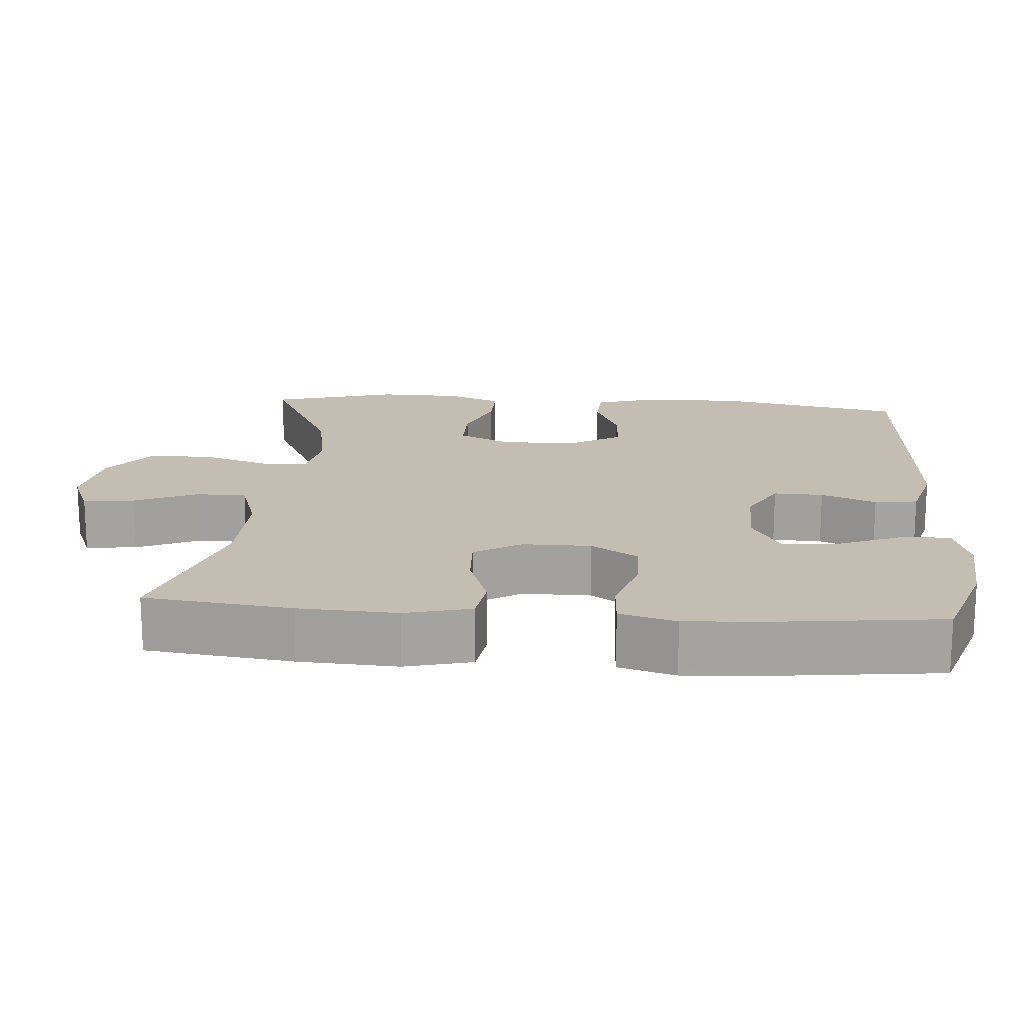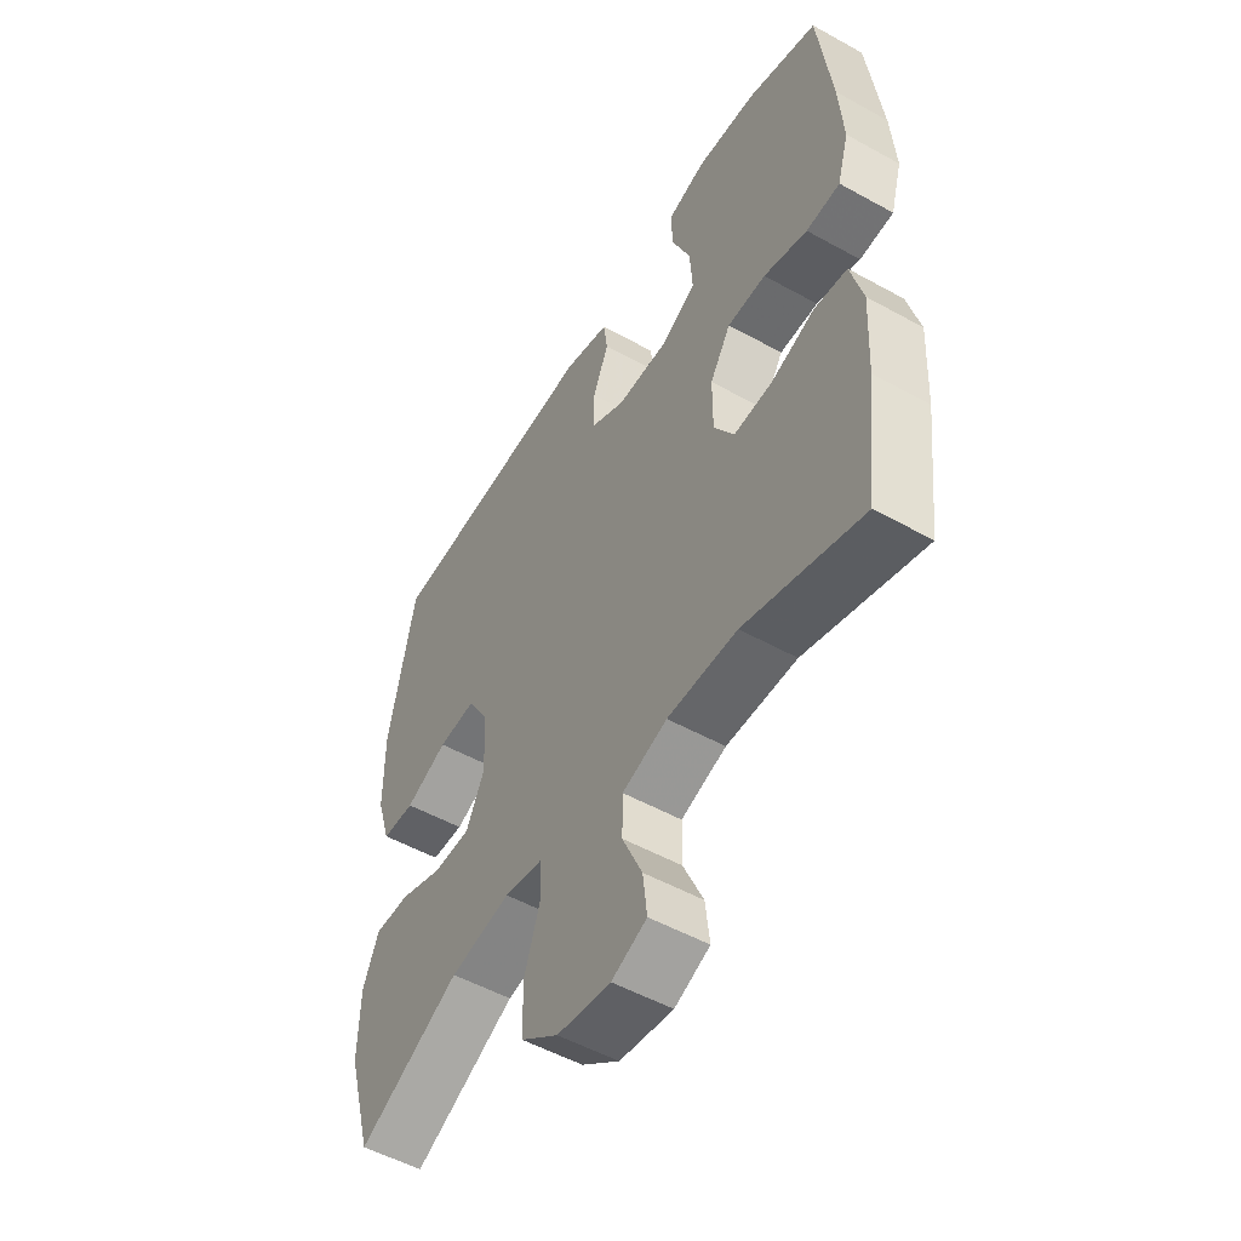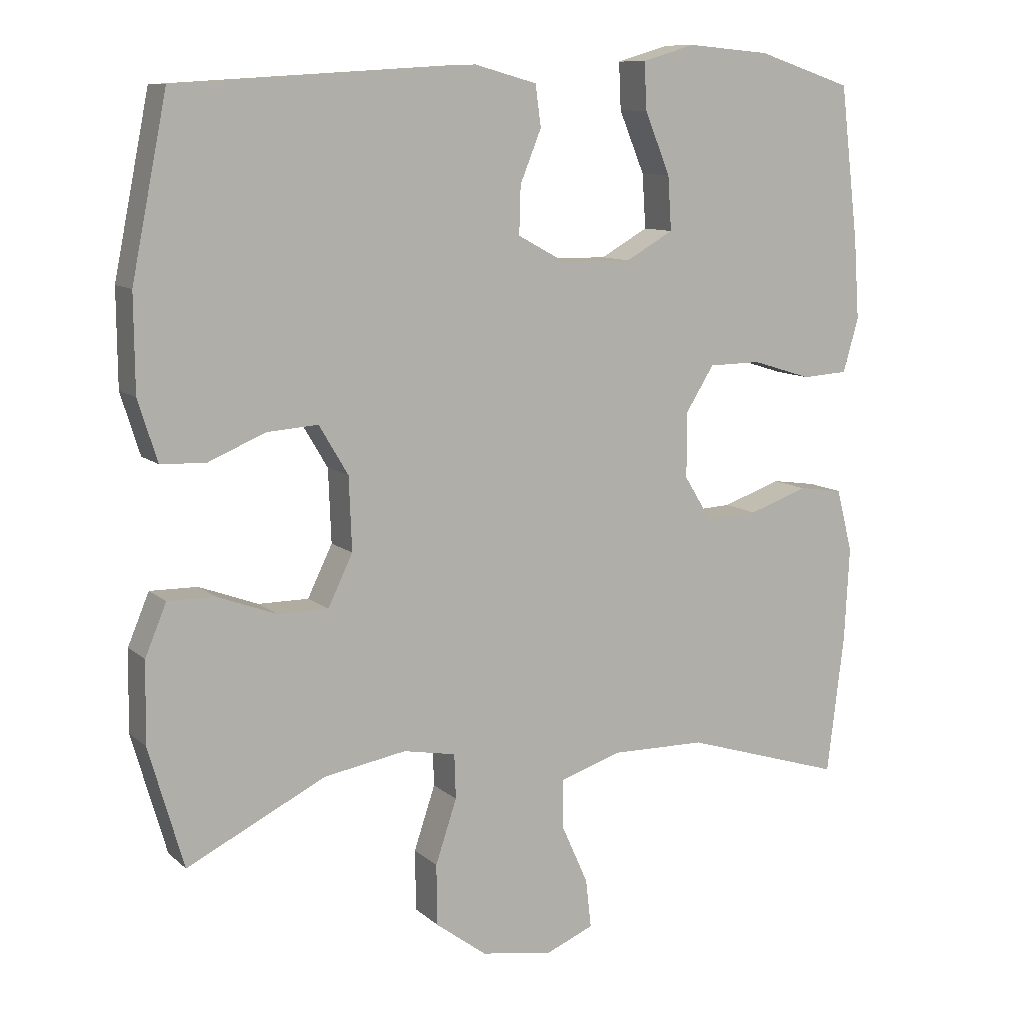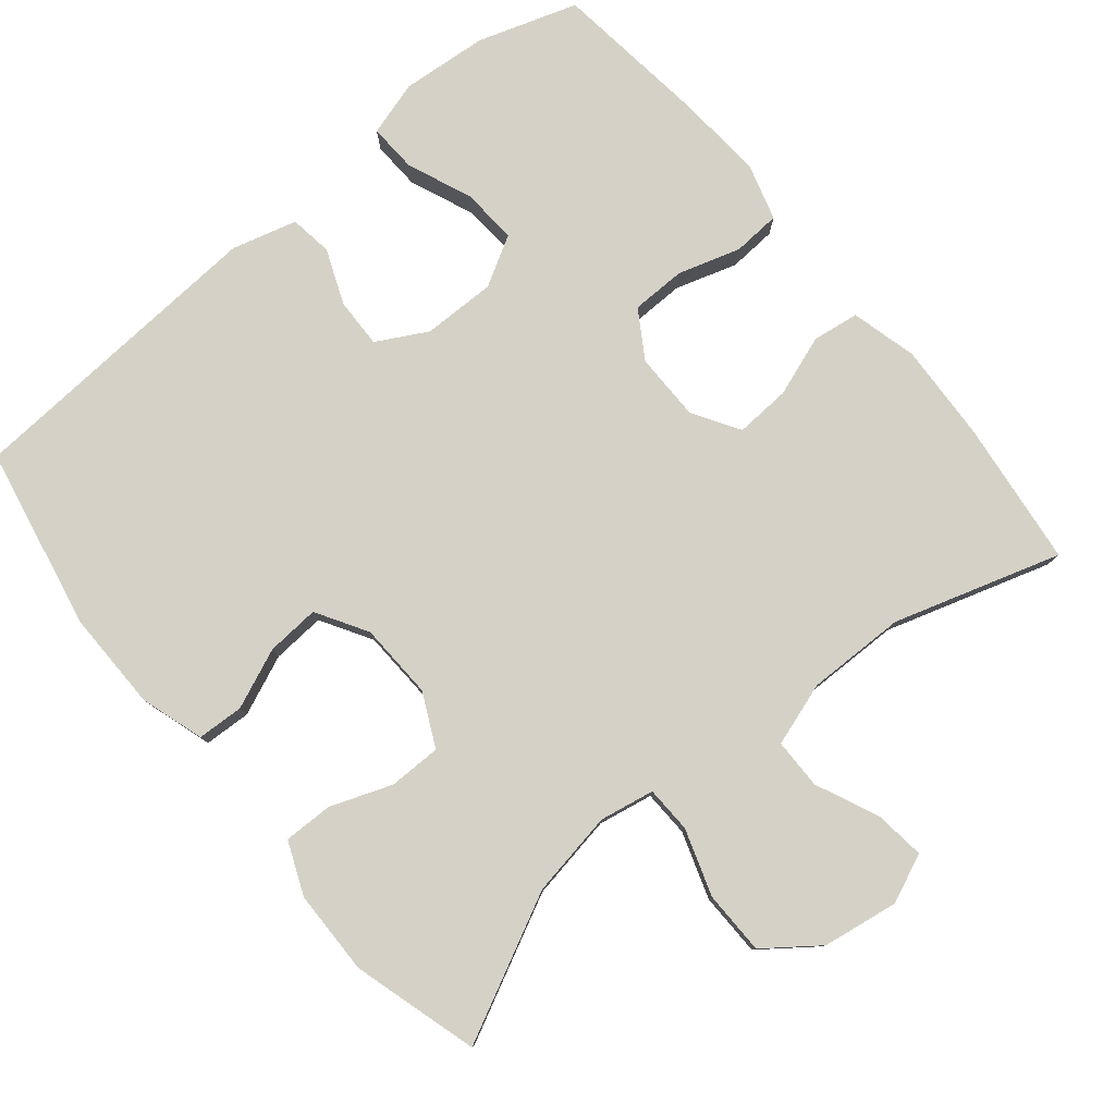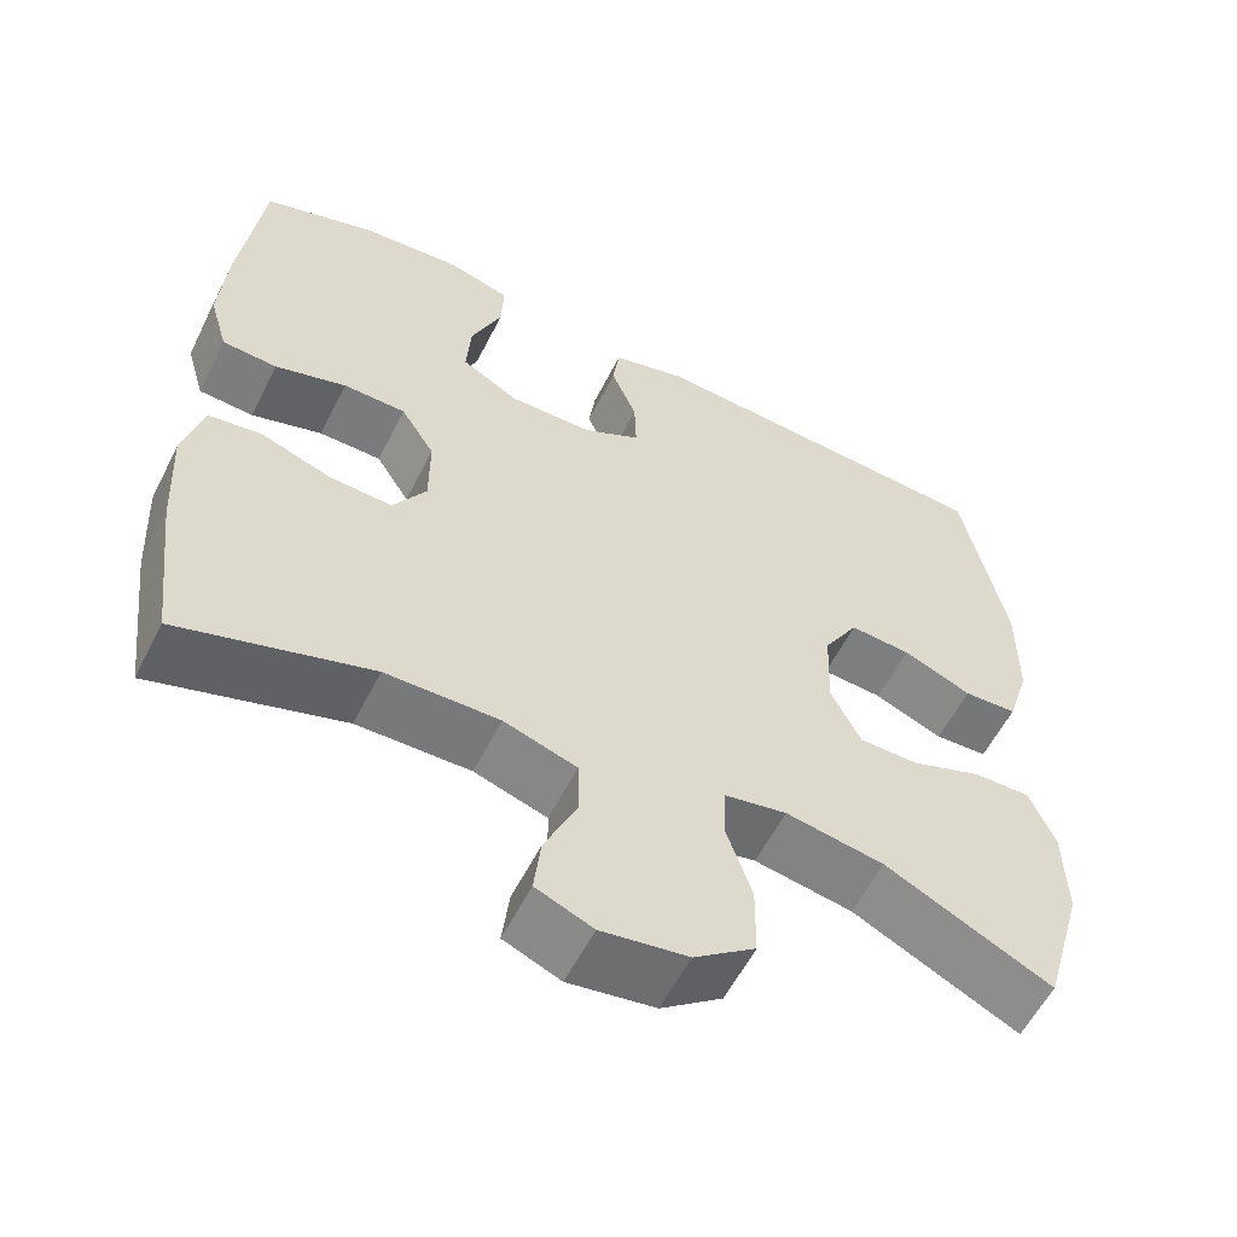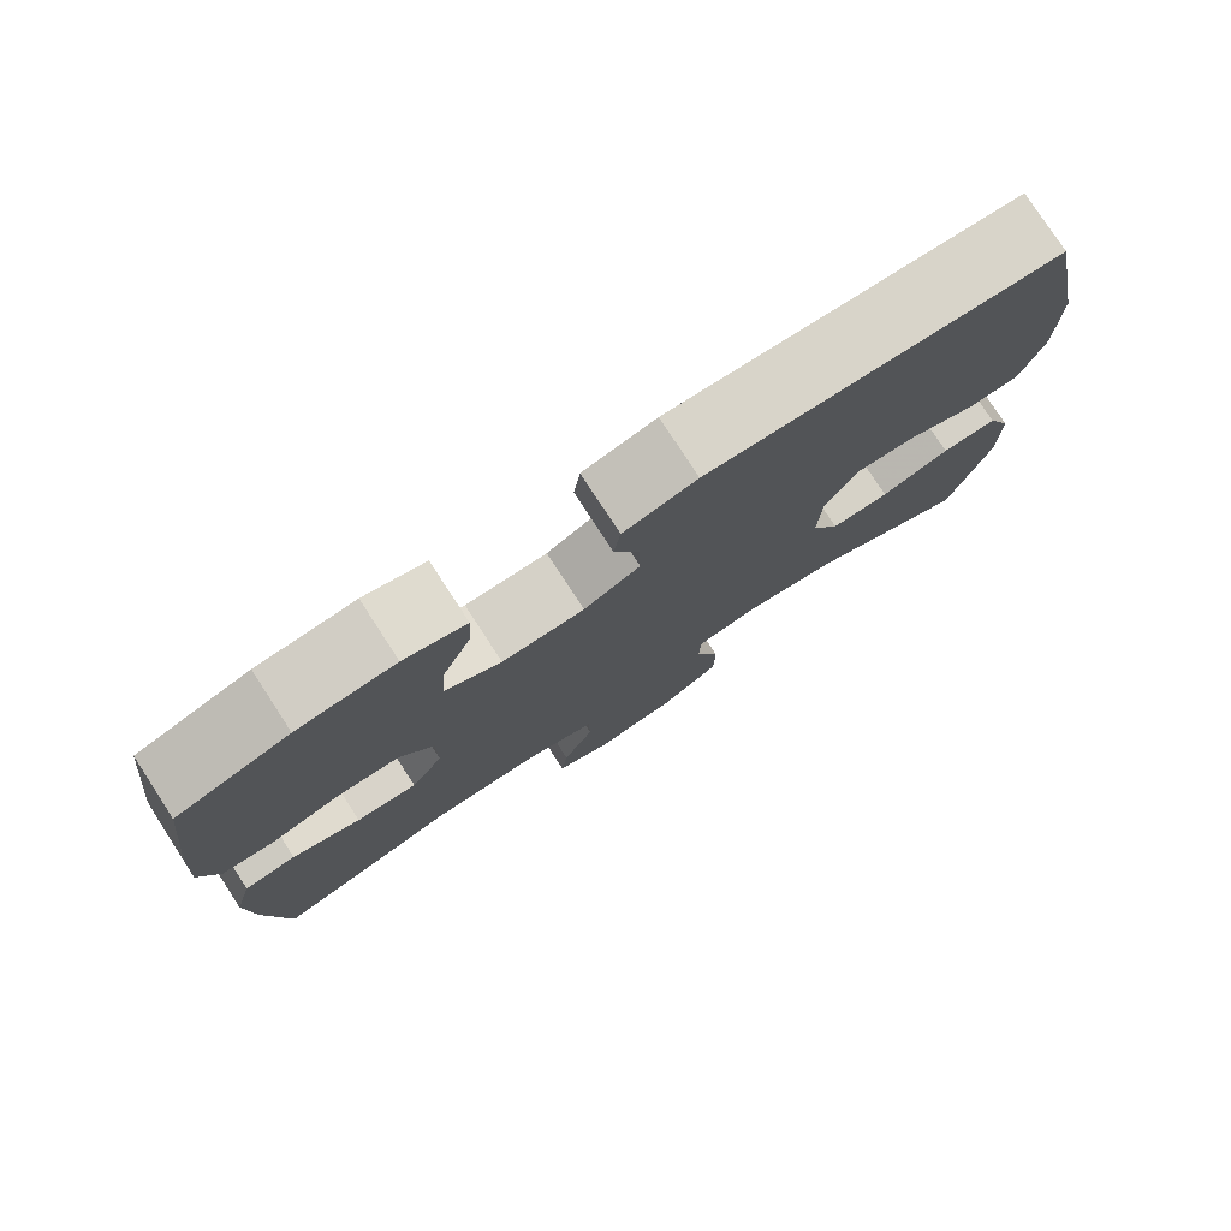
<metadata>
{"format":"obj","ext":"obj","renderer":"f3d","projection":"perspective","resolution":1024,"background":"white","views":[{"elev":17.2,"azim":-85.5,"up":"+Y"},{"elev":-52.5,"azim":-120.8,"up":"+Z"},{"elev":10.1,"azim":153.0,"up":"+Z"},{"elev":79.6,"azim":140.4,"up":"+Y"},{"elev":-58.0,"azim":-26.7,"up":"+Z"},{"elev":78.6,"azim":-33.1,"up":"+Z"}]}
</metadata>
<code>
v 0.5 0.07 -0.5
v 0.304 0.07 -0.403
v 0.188 0.07 -0.383
v 0.114 0.07 -0.397
v 0.112 0.07 -0.46
v 0.142 0.07 -0.55
v 0.141 0.07 -0.636
v 0.069 0.07 -0.69
v -0.033 0.07 -0.706
v -0.1 0.07 -0.678
v -0.092 0.07 -0.609
v -0.054 0.07 -0.524
v -0.055 0.07 -0.456
v -0.141 0.07 -0.428
v -0.275 0.07 -0.43
v -0.5 0.07 -0.5
v -0.524 0.07 -0.303
v -0.531 0.07 -0.17
v -0.508 0.07 -0.081
v -0.445 0.07 -0.072
v -0.362 0.07 -0.101
v -0.288 0.07 -0.105
v -0.249 0.07 -0.042
v -0.249 0.07 0.05
v -0.289 0.07 0.114
v -0.363 0.07 0.115
v -0.447 0.07 0.089
v -0.512 0.07 0.093
v -0.534 0.07 0.169
v -0.526 0.07 0.284
v -0.5 0.07 0.5
v -0.366 0.07 0.544
v -0.249 0.07 0.554
v -0.175 0.07 0.532
v -0.178 0.07 0.466
v -0.214 0.07 0.379
v -0.219 0.07 0.303
v -0.152 0.07 0.265
v -0.053 0.07 0.266
v 0.015 0.07 0.303
v 0.013 0.07 0.37
v -0.017 0.07 0.444
v -0.009 0.07 0.502
v 0.079 0.07 0.526
v 0.5 0.07 0.5
v 0.55 0.07 0.252
v 0.549 0.07 0.118
v 0.522 0.07 0.032
v 0.459 0.07 0.029
v 0.378 0.07 0.063
v 0.306 0.07 0.068
v 0.265 0.07 -0.001
v 0.261 0.07 -0.104
v 0.296 0.07 -0.176
v 0.367 0.07 -0.176
v 0.45 0.07 -0.145
v 0.517 0.07 -0.144
v 0.547 0.07 -0.216
v 0.549 0.07 -0.33
v 0.5 0 -0.5
v 0.304 0 -0.403
v 0.188 0 -0.383
v 0.114 0 -0.397
v 0.112 0 -0.46
v 0.142 0 -0.55
v 0.141 0 -0.636
v 0.069 0 -0.69
v -0.033 0 -0.706
v -0.1 0 -0.678
v -0.092 0 -0.609
v -0.054 0 -0.524
v -0.055 0 -0.456
v -0.141 0 -0.428
v -0.275 0 -0.43
v -0.5 0 -0.5
v -0.524 0 -0.303
v -0.531 0 -0.17
v -0.508 0 -0.081
v -0.445 0 -0.072
v -0.362 0 -0.101
v -0.288 0 -0.105
v -0.249 0 -0.042
v -0.249 0 0.05
v -0.289 0 0.114
v -0.363 0 0.115
v -0.447 0 0.089
v -0.512 0 0.093
v -0.534 0 0.169
v -0.526 0 0.284
v -0.5 0 0.5
v -0.366 0 0.544
v -0.249 0 0.554
v -0.175 0 0.532
v -0.178 0 0.466
v -0.214 0 0.379
v -0.219 0 0.303
v -0.152 0 0.265
v -0.053 0 0.266
v 0.015 0 0.303
v 0.013 0 0.37
v -0.017 0 0.444
v -0.009 0 0.502
v 0.079 0 0.526
v 0.5 0 0.5
v 0.55 0 0.252
v 0.549 0 0.118
v 0.522 0 0.032
v 0.459 0 0.029
v 0.378 0 0.063
v 0.306 0 0.068
v 0.265 0 -0.001
v 0.261 0 -0.104
v 0.296 0 -0.176
v 0.367 0 -0.176
v 0.45 0 -0.145
v 0.517 0 -0.144
v 0.547 0 -0.216
v 0.549 0 -0.33
f 58 59 1 2
f 55 56 57 58
f 54 55 58 2
f 53 54 2 3
f 52 53 3 4
f 47 48 49 50
f 47 50 51
f 46 47 51
f 45 46 51
f 44 45 51 52
f 41 42 43 44
f 40 41 44 52
f 33 34 35 36
f 33 36 37
f 32 33 37
f 31 32 37
f 30 31 37
f 29 30 37 38
f 26 27 28 29
f 25 26 29 38
f 18 19 20 21
f 18 21 22
f 15 16 17 18
f 14 15 18 22
f 13 14 22 23
f 9 10 11 12
f 9 12 13
f 8 9 13
f 5 6 7 8
f 4 5 8 13
f 39 40 52 4
f 24 25 38 39
f 23 24 39
f 4 13 23 39
f 61 60 118 117
f 117 116 115 114
f 61 117 114 113
f 62 61 113 112
f 63 62 112 111
f 109 108 107 106
f 110 109 106
f 110 106 105
f 110 105 104
f 111 110 104 103
f 103 102 101 100
f 111 103 100 99
f 95 94 93 92
f 96 95 92
f 96 92 91
f 96 91 90
f 96 90 89
f 97 96 89 88
f 88 87 86 85
f 97 88 85 84
f 80 79 78 77
f 81 80 77
f 77 76 75 74
f 81 77 74 73
f 82 81 73 72
f 71 70 69 68
f 72 71 68
f 72 68 67
f 67 66 65 64
f 72 67 64 63
f 63 111 99 98
f 98 97 84 83
f 98 83 82
f 98 82 72 63
f 1 60 61 2
f 2 61 62 3
f 3 62 63 4
f 4 63 64 5
f 5 64 65 6
f 6 65 66 7
f 7 66 67 8
f 8 67 68 9
f 9 68 69 10
f 10 69 70 11
f 11 70 71 12
f 12 71 72 13
f 13 72 73 14
f 14 73 74 15
f 15 74 75 16
f 16 75 76 17
f 17 76 77 18
f 18 77 78 19
f 19 78 79 20
f 20 79 80 21
f 21 80 81 22
f 22 81 82 23
f 23 82 83 24
f 24 83 84 25
f 25 84 85 26
f 26 85 86 27
f 27 86 87 28
f 28 87 88 29
f 29 88 89 30
f 30 89 90 31
f 31 90 91 32
f 32 91 92 33
f 33 92 93 34
f 34 93 94 35
f 35 94 95 36
f 36 95 96 37
f 37 96 97 38
f 38 97 98 39
f 39 98 99 40
f 40 99 100 41
f 41 100 101 42
f 42 101 102 43
f 43 102 103 44
f 44 103 104 45
f 45 104 105 46
f 46 105 106 47
f 47 106 107 48
f 48 107 108 49
f 49 108 109 50
f 50 109 110 51
f 51 110 111 52
f 52 111 112 53
f 53 112 113 54
f 54 113 114 55
f 55 114 115 56
f 56 115 116 57
f 57 116 117 58
f 58 117 118 59
f 59 118 60 1

</code>
